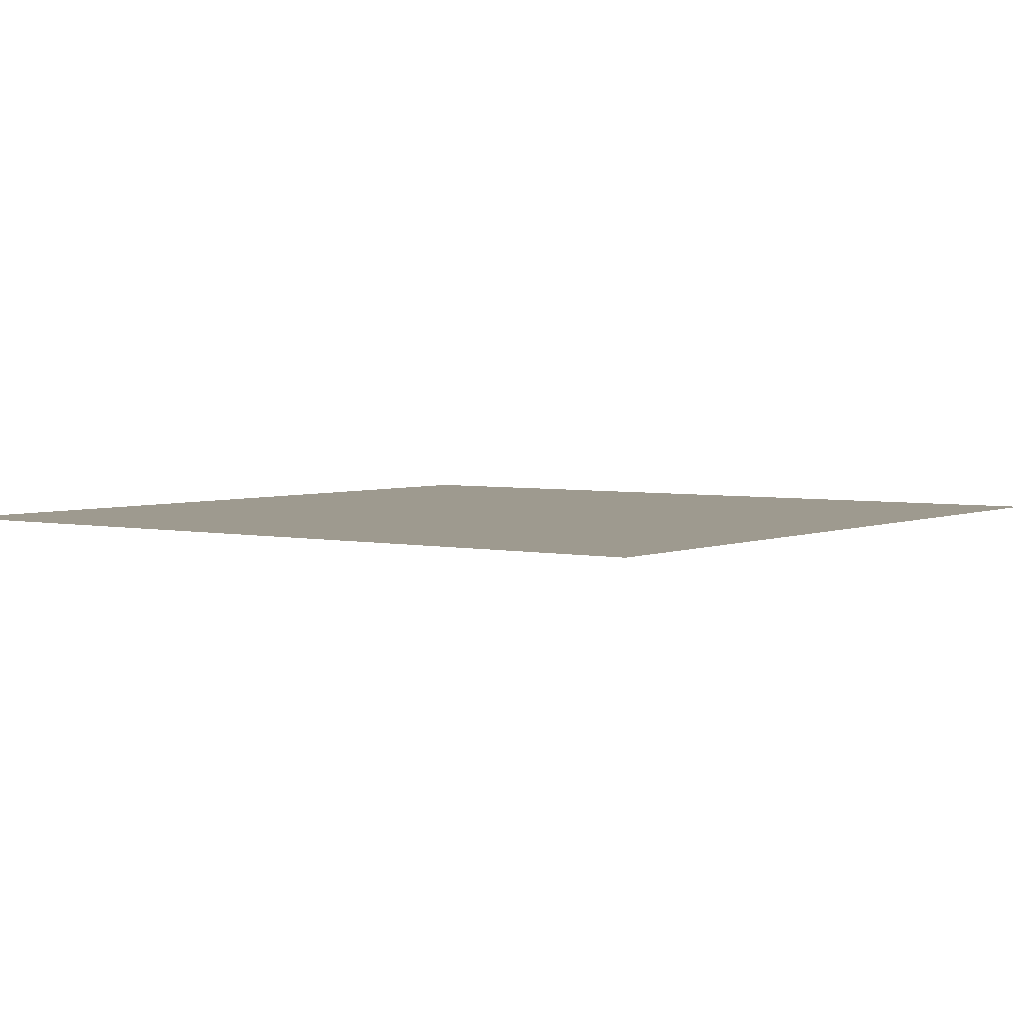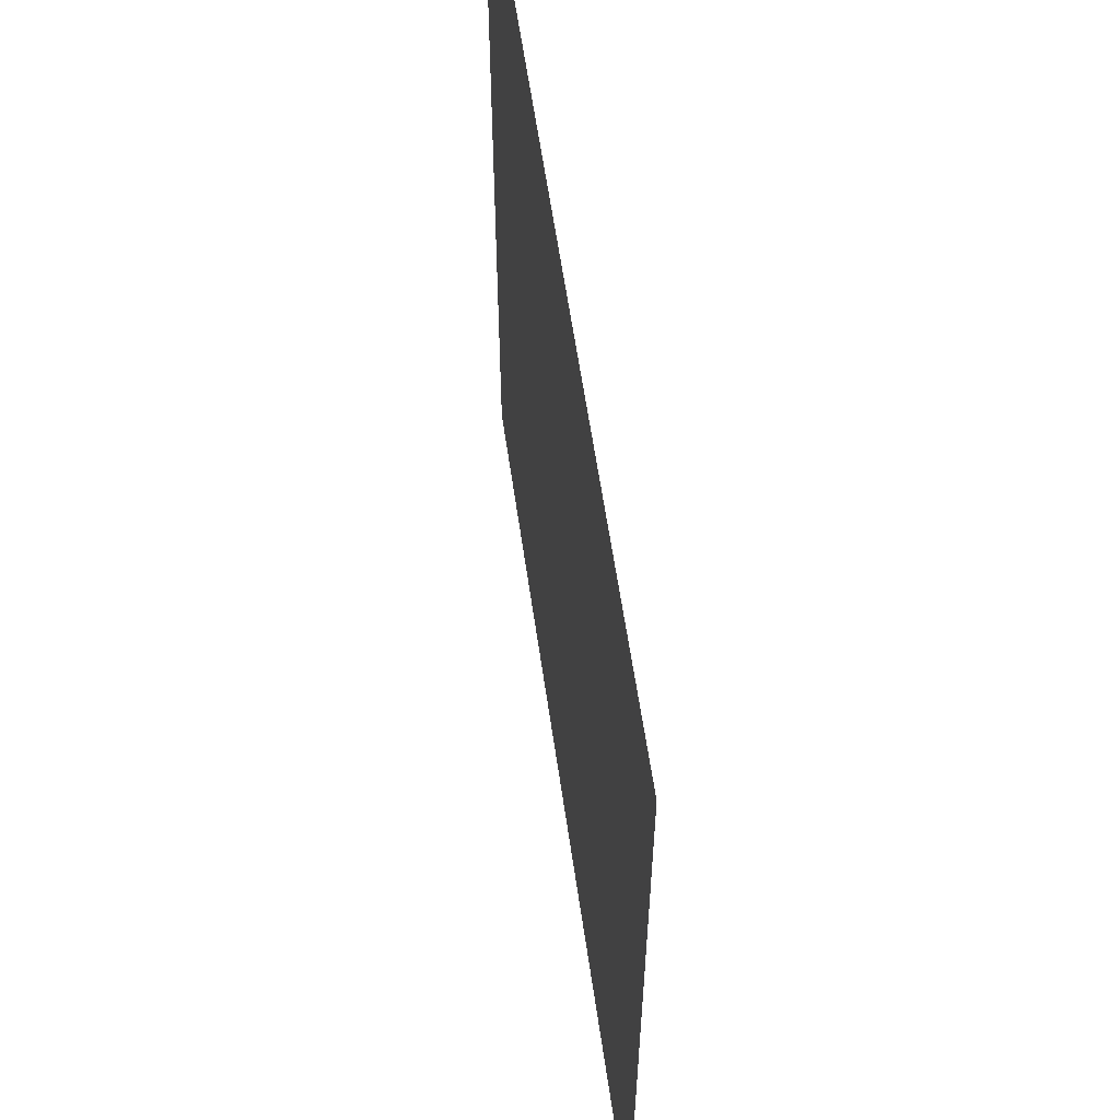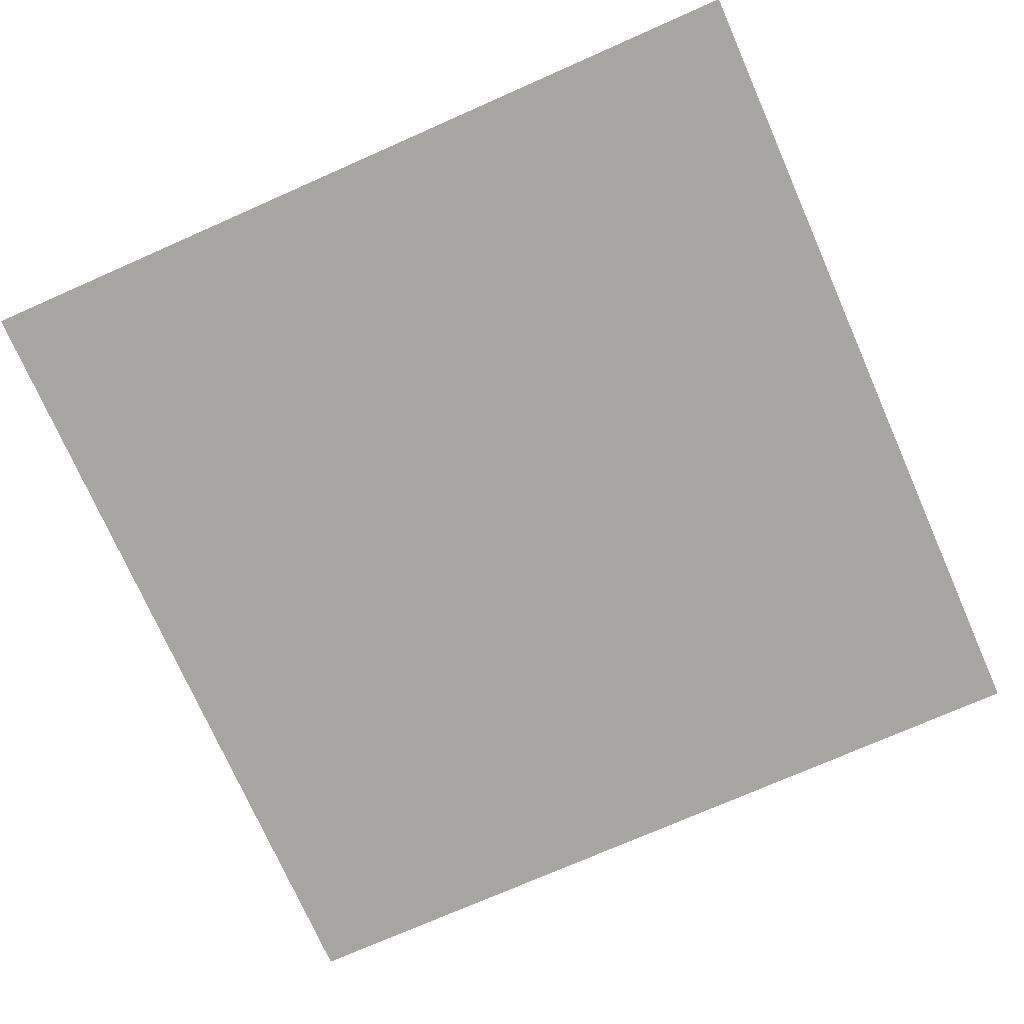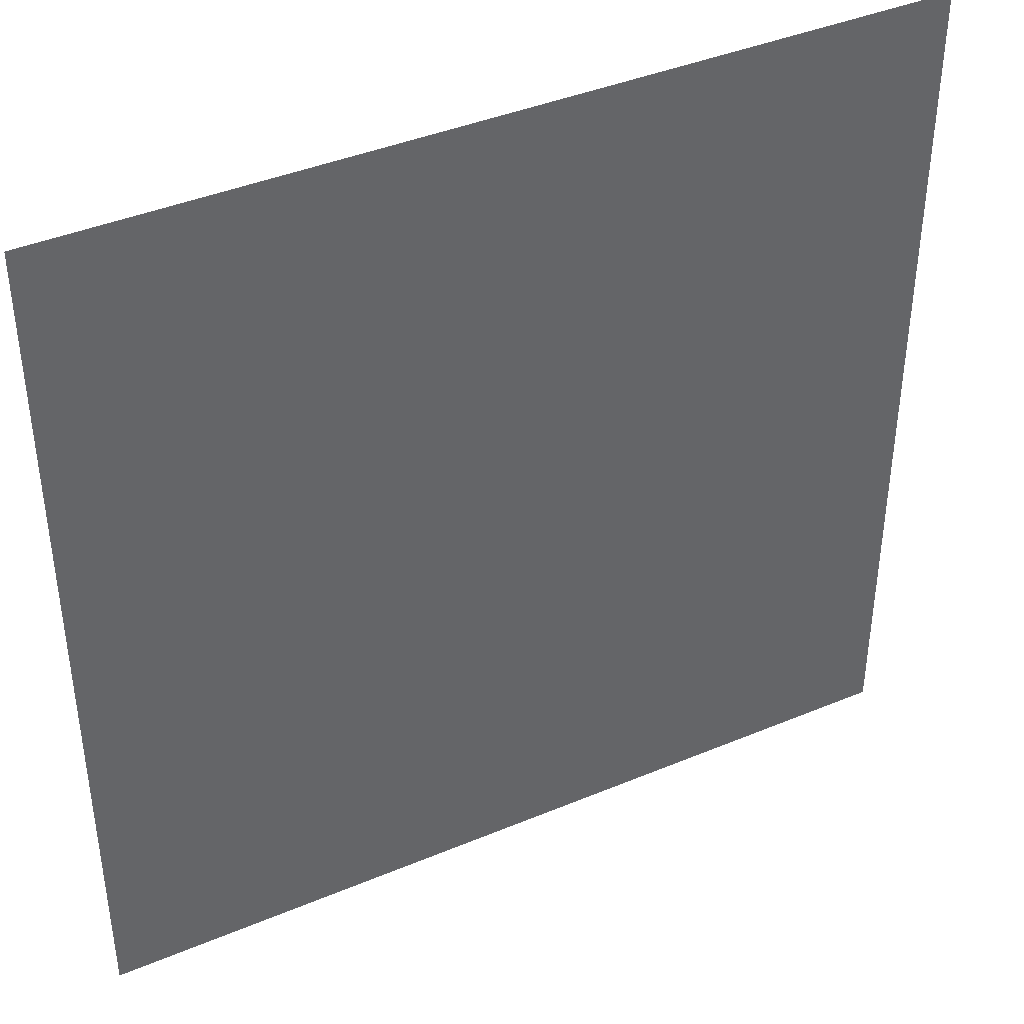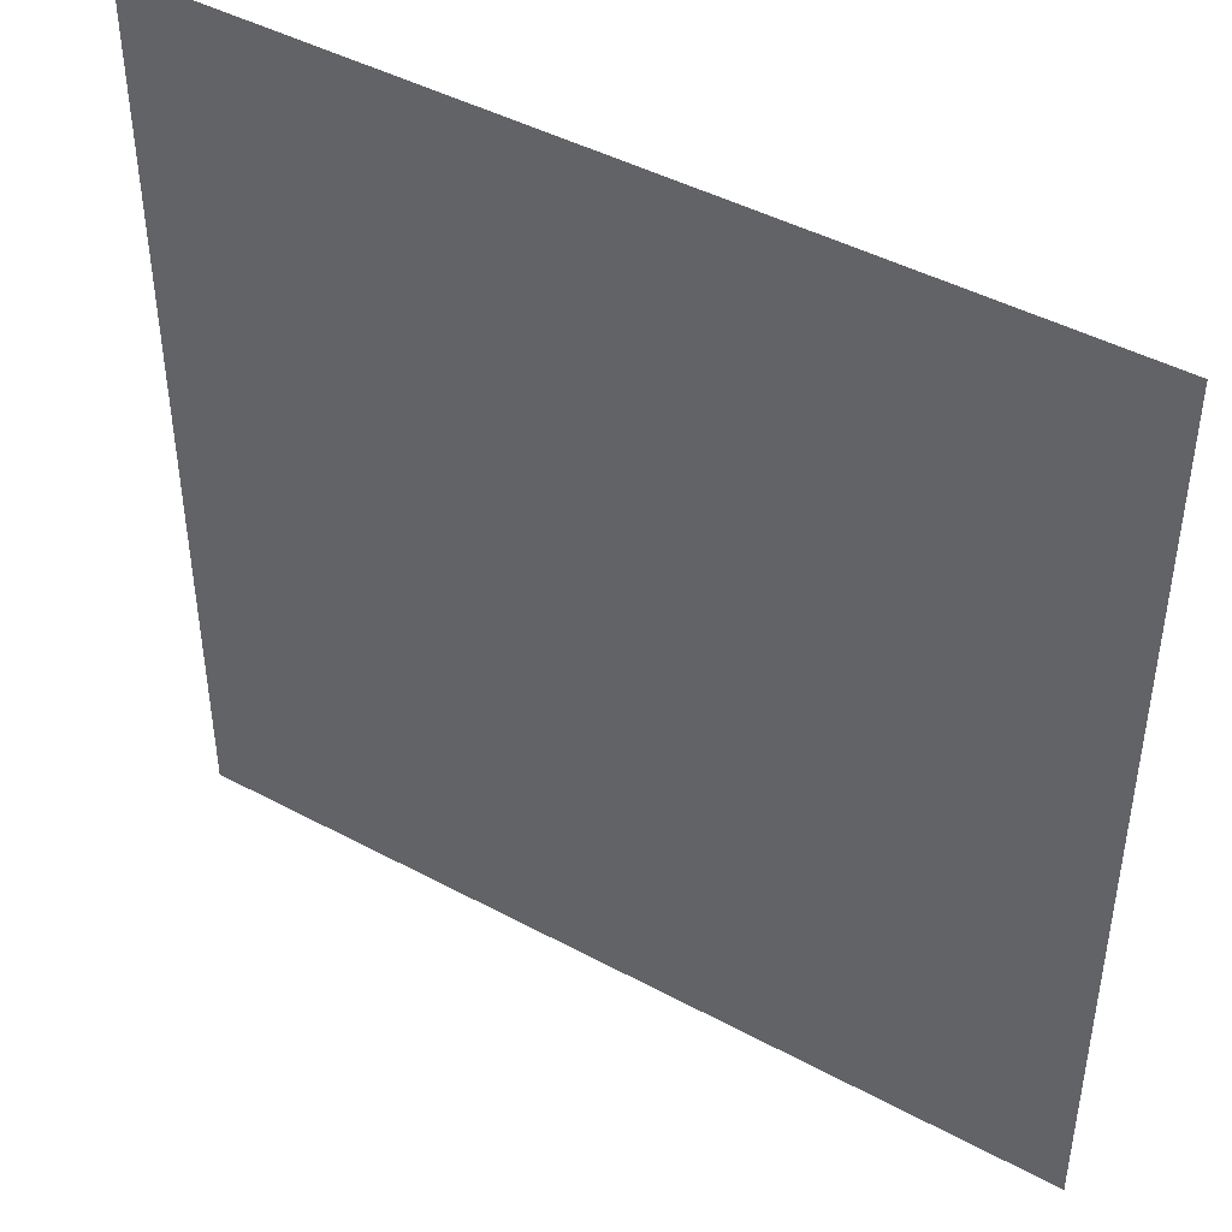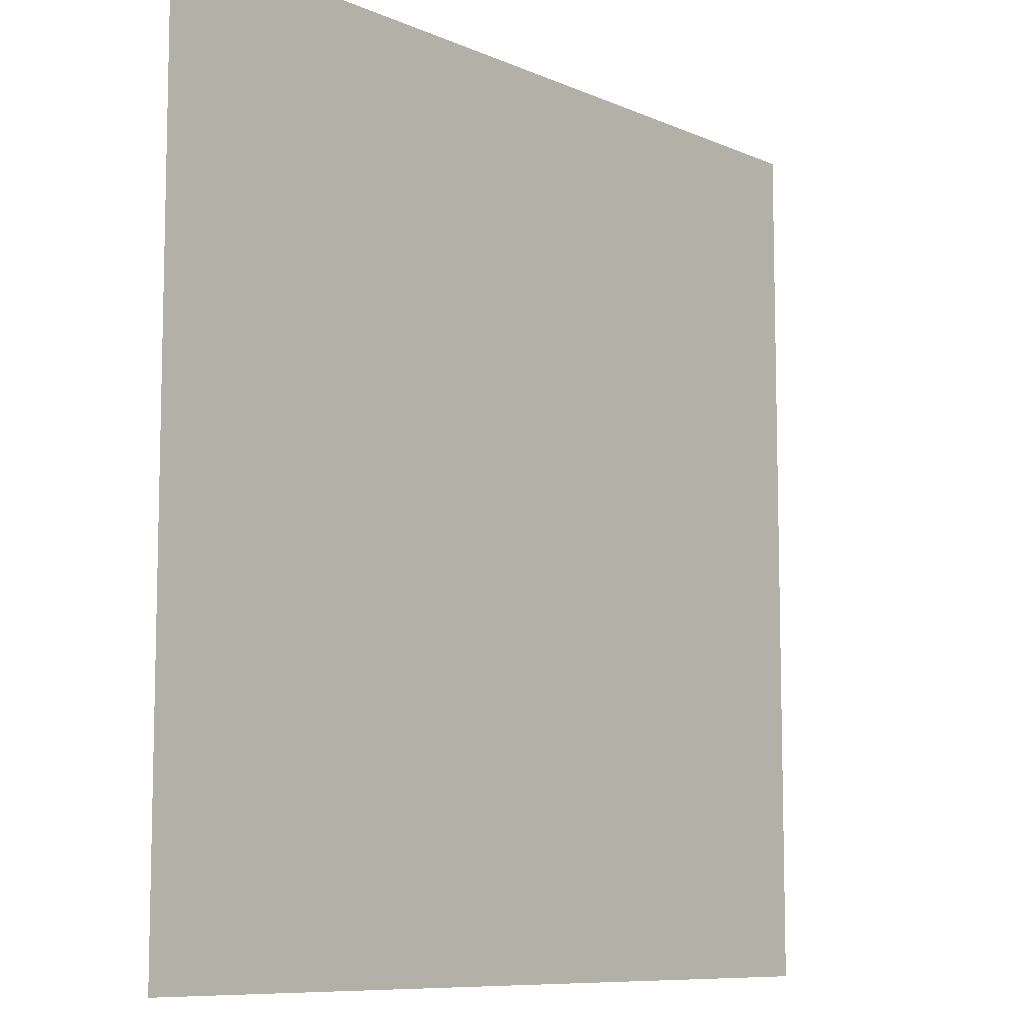
<metadata>
{"format":"obj","ext":"obj","renderer":"f3d","projection":"perspective","resolution":1024,"background":"white","views":[{"elev":3.7,"azim":-54.1,"up":"+Z"},{"elev":59.9,"azim":-98.2,"up":"+Y"},{"elev":-74.2,"azim":23.8,"up":"+Z"},{"elev":41.0,"azim":153.0,"up":"+Y"},{"elev":44.6,"azim":32.1,"up":"+Y"},{"elev":-8.9,"azim":130.7,"up":"+Y"}]}
</metadata>
<code>
o spinner_Cube.011
v 0.01821 -0.01821 0
v -0.01821 -0.01821 0
v 0.01821 0.01821 -0
v -0.01821 0.01821 -0
v 0.01821 0 -0
v -0.01821 0 -0
f 6 3 5
f 2 5 1
f 6 4 3
f 2 6 5

</code>
